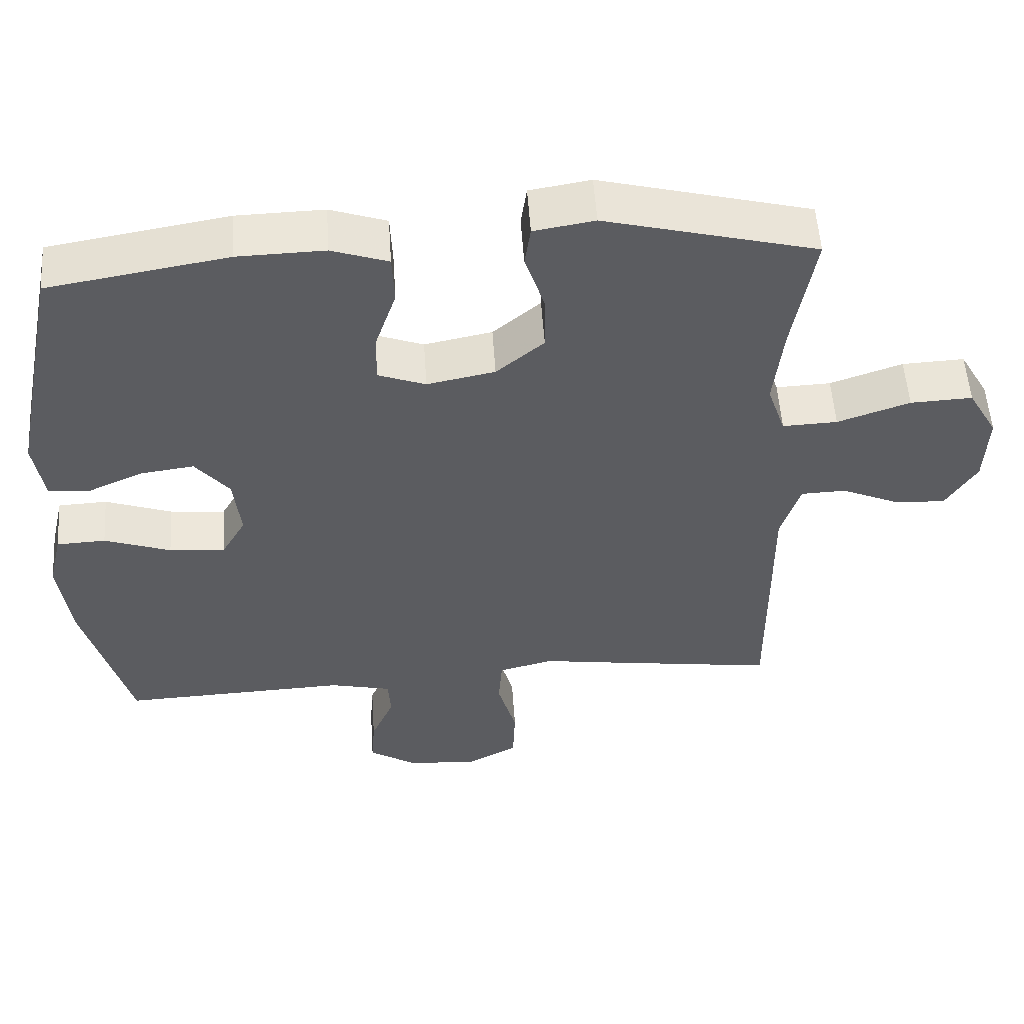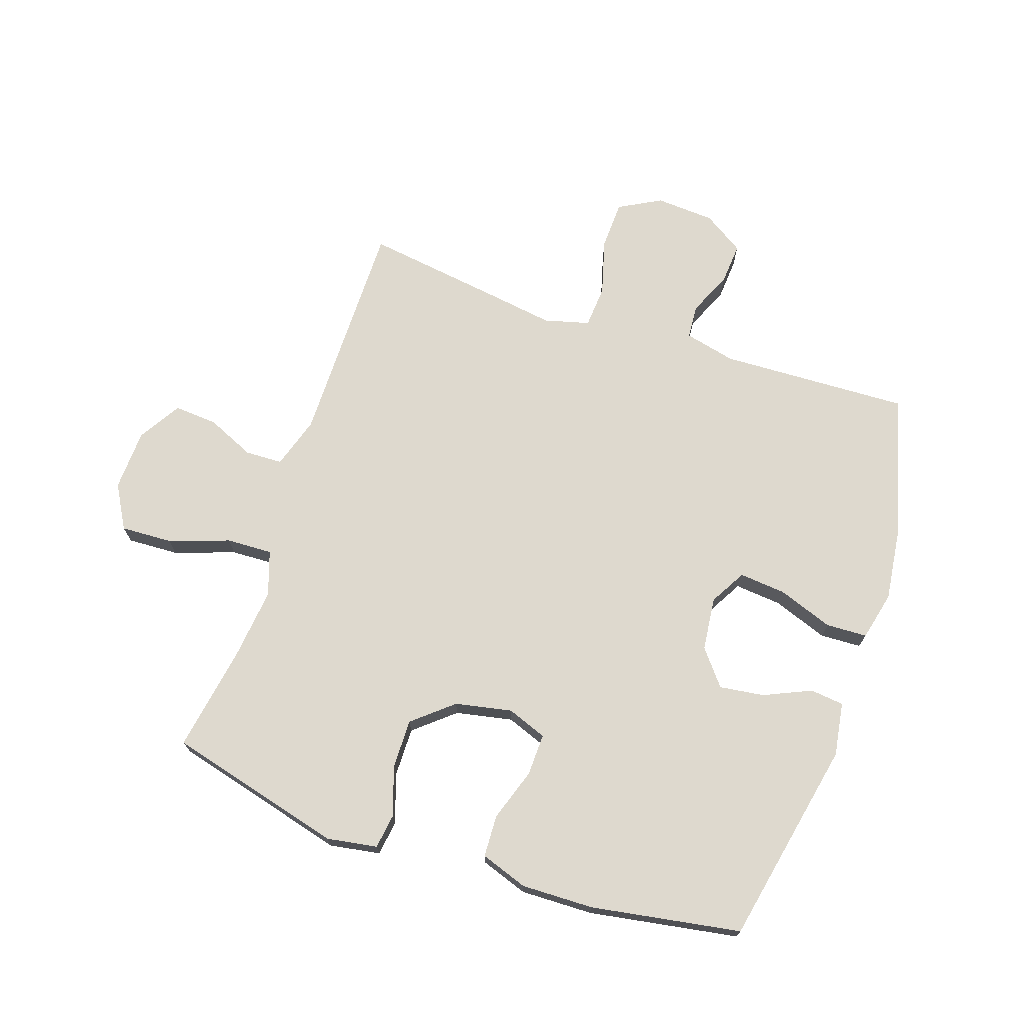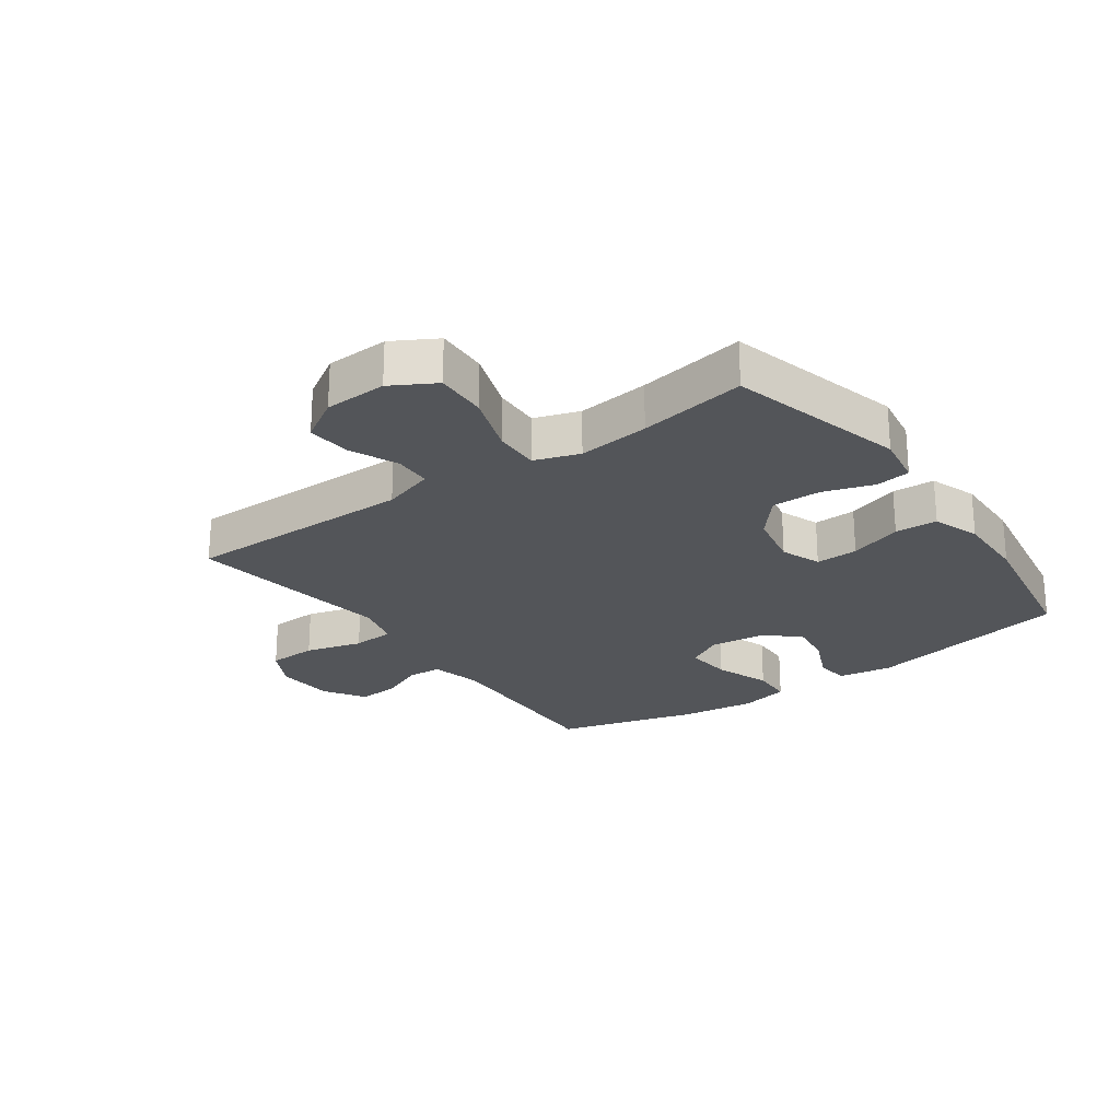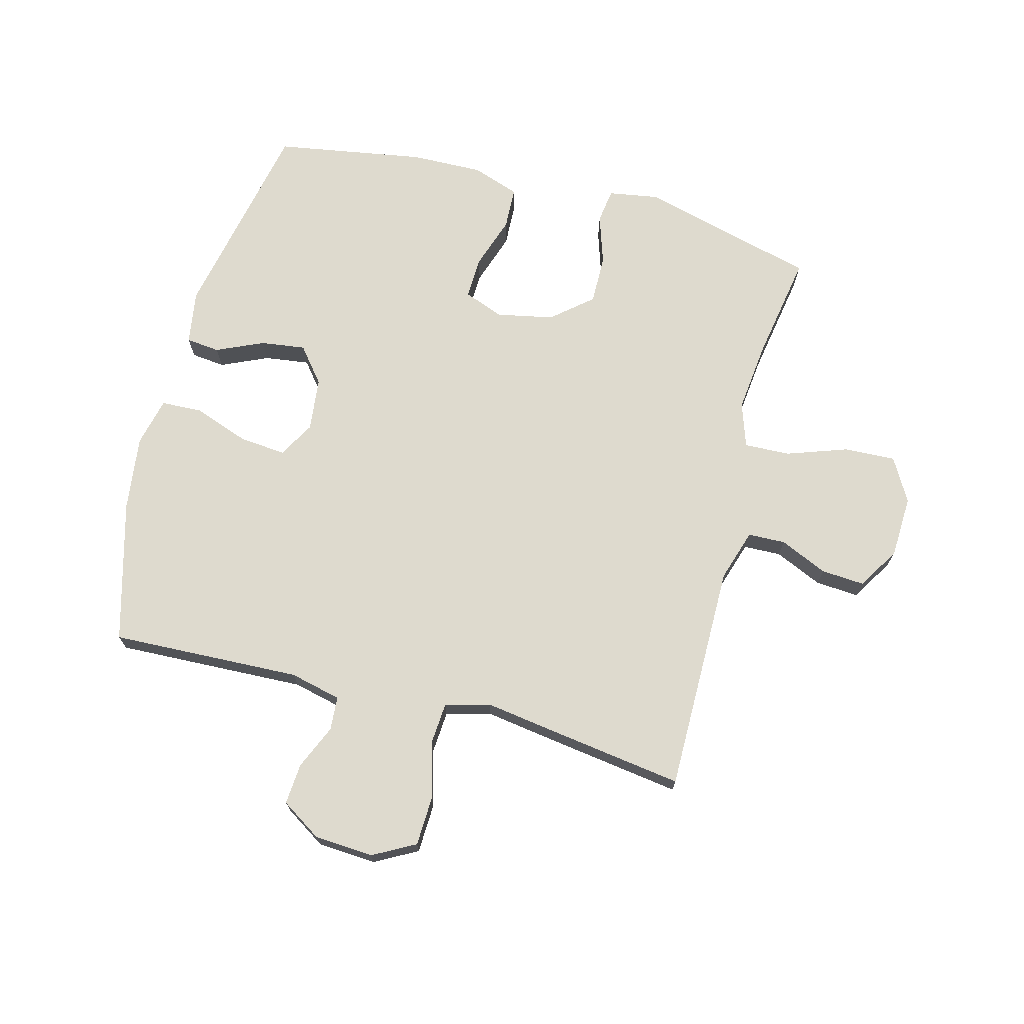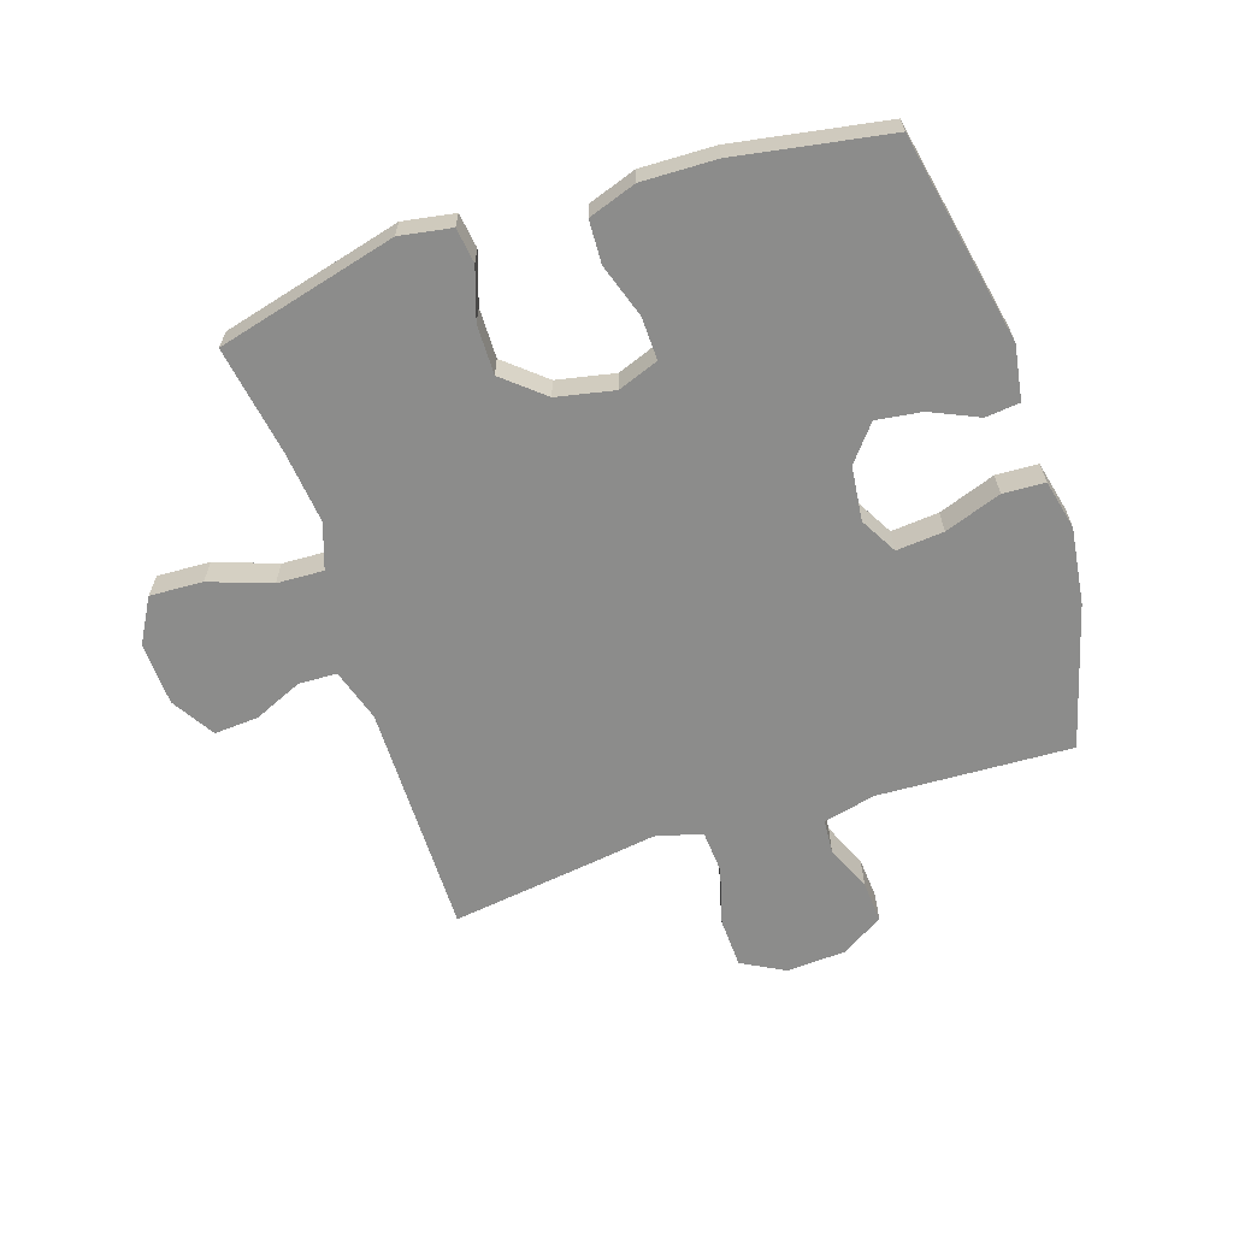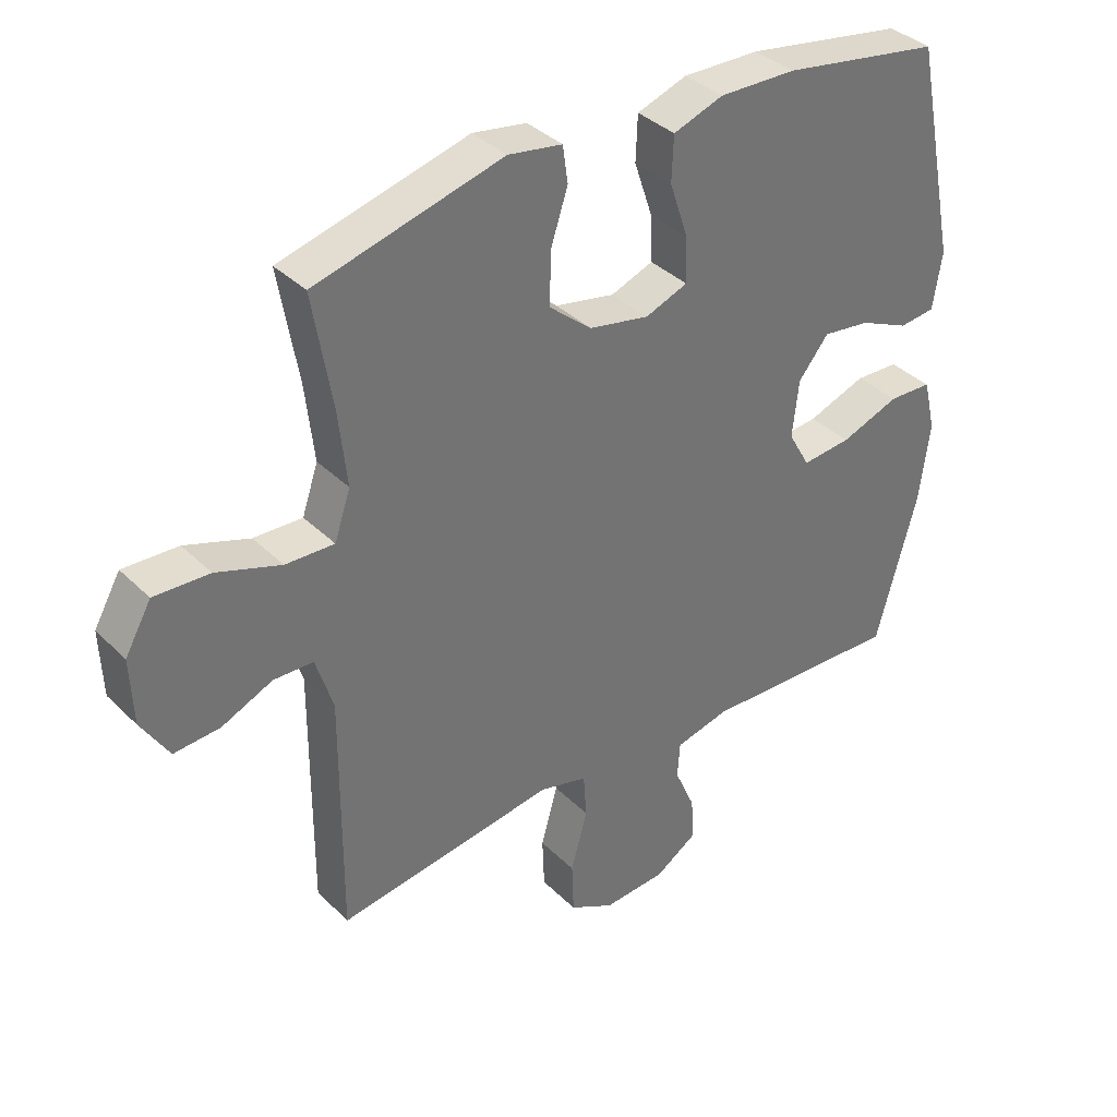
<metadata>
{"format":"obj","ext":"obj","renderer":"f3d","projection":"perspective","resolution":1024,"background":"white","views":[{"elev":54.2,"azim":176.2,"up":"+Z"},{"elev":71.4,"azim":18.7,"up":"+Y"},{"elev":-24.0,"azim":-54.4,"up":"+Y"},{"elev":71.1,"azim":-165.2,"up":"+Y"},{"elev":-64.1,"azim":18.0,"up":"+Y"},{"elev":36.7,"azim":-38.7,"up":"+Z"}]}
</metadata>
<code>
v -0.5 0.07 0.5
v -0.208 0.07 0.576
v -0.124 0.07 0.562
v -0.116 0.07 0.505
v -0.143 0.07 0.422
v -0.144 0.07 0.341
v -0.078 0.07 0.285
v 0.016 0.07 0.266
v 0.082 0.07 0.291
v 0.08 0.07 0.361
v 0.051 0.07 0.448
v 0.054 0.07 0.518
v 0.132 0.07 0.545
v 0.252 0.07 0.542
v 0.5 0.07 0.5
v 0.569 0.07 0.16
v 0.555 0.07 0.071
v 0.499 0.07 0.065
v 0.421 0.07 0.1
v 0.347 0.07 0.11
v 0.3 0.07 0.052
v 0.29 0.07 -0.037
v 0.324 0.07 -0.097
v 0.401 0.07 -0.09
v 0.493 0.07 -0.057
v 0.561 0.07 -0.06
v 0.58 0.07 -0.141
v 0.564 0.07 -0.266
v 0.5 0.07 -0.5
v 0.185 0.07 -0.487
v 0.1 0.07 -0.507
v 0.096 0.07 -0.563
v 0.128 0.07 -0.637
v 0.133 0.07 -0.705
v 0.066 0.07 -0.748
v -0.032 0.07 -0.754
v -0.102 0.07 -0.716
v -0.105 0.07 -0.635
v -0.079 0.07 -0.541
v -0.084 0.07 -0.471
v -0.159 0.07 -0.451
v -0.274 0.07 -0.468
v -0.5 0.07 -0.5
v -0.498 0.07 -0.12
v -0.525 0.07 -0.034
v -0.587 0.07 -0.032
v -0.666 0.07 -0.067
v -0.738 0.07 -0.072
v -0.781 0.07 -0.002
v -0.785 0.07 0.101
v -0.744 0.07 0.173
v -0.658 0.07 0.169
v -0.558 0.07 0.134
v -0.482 0.07 0.131
v -0.457 0.07 0.205
v -0.47 0.07 0.323
v -0.5 0 0.5
v -0.208 0 0.576
v -0.124 0 0.562
v -0.116 0 0.505
v -0.143 0 0.422
v -0.144 0 0.341
v -0.078 0 0.285
v 0.016 0 0.266
v 0.082 0 0.291
v 0.08 0 0.361
v 0.051 0 0.448
v 0.054 0 0.518
v 0.132 0 0.545
v 0.252 0 0.542
v 0.5 0 0.5
v 0.569 0 0.16
v 0.555 0 0.071
v 0.499 0 0.065
v 0.421 0 0.1
v 0.347 0 0.11
v 0.3 0 0.052
v 0.29 0 -0.037
v 0.324 0 -0.097
v 0.401 0 -0.09
v 0.493 0 -0.057
v 0.561 0 -0.06
v 0.58 0 -0.141
v 0.564 0 -0.266
v 0.5 0 -0.5
v 0.185 0 -0.487
v 0.1 0 -0.507
v 0.096 0 -0.563
v 0.128 0 -0.637
v 0.133 0 -0.705
v 0.066 0 -0.748
v -0.032 0 -0.754
v -0.102 0 -0.716
v -0.105 0 -0.635
v -0.079 0 -0.541
v -0.084 0 -0.471
v -0.159 0 -0.451
v -0.274 0 -0.468
v -0.5 0 -0.5
v -0.498 0 -0.12
v -0.525 0 -0.034
v -0.587 0 -0.032
v -0.666 0 -0.067
v -0.738 0 -0.072
v -0.781 0 -0.002
v -0.785 0 0.101
v -0.744 0 0.173
v -0.658 0 0.169
v -0.558 0 0.134
v -0.482 0 0.131
v -0.457 0 0.205
v -0.47 0 0.323
f 50 51 52 53
f 50 53 54
f 49 50 54
f 46 47 48 49
f 45 46 49 54
f 44 45 54 55
f 41 42 43 44
f 40 41 44 55
f 36 37 38 39
f 36 39 40
f 35 36 40
f 32 33 34 35
f 31 32 35 40
f 30 31 40 55
f 24 25 26 27
f 23 24 27 28
f 16 17 18 19
f 16 19 20
f 15 16 20
f 14 15 20 21
f 10 11 12 13
f 9 10 13 14
f 2 3 4 5
f 56 1 2 5
f 56 5 6
f 55 56 6 7
f 30 55 7 8
f 23 28 29 30
f 22 23 30 8
f 9 14 21 22
f 8 9 22
f 109 108 107 106
f 110 109 106
f 110 106 105
f 105 104 103 102
f 110 105 102 101
f 111 110 101 100
f 100 99 98 97
f 111 100 97 96
f 95 94 93 92
f 96 95 92
f 96 92 91
f 91 90 89 88
f 96 91 88 87
f 111 96 87 86
f 83 82 81 80
f 84 83 80 79
f 75 74 73 72
f 76 75 72
f 76 72 71
f 77 76 71 70
f 69 68 67 66
f 70 69 66 65
f 61 60 59 58
f 61 58 57 112
f 62 61 112
f 63 62 112 111
f 64 63 111 86
f 86 85 84 79
f 64 86 79 78
f 78 77 70 65
f 78 65 64
f 1 57 58 2
f 2 58 59 3
f 3 59 60 4
f 4 60 61 5
f 5 61 62 6
f 6 62 63 7
f 7 63 64 8
f 8 64 65 9
f 9 65 66 10
f 10 66 67 11
f 11 67 68 12
f 12 68 69 13
f 13 69 70 14
f 14 70 71 15
f 15 71 72 16
f 16 72 73 17
f 17 73 74 18
f 18 74 75 19
f 19 75 76 20
f 20 76 77 21
f 21 77 78 22
f 22 78 79 23
f 23 79 80 24
f 24 80 81 25
f 25 81 82 26
f 26 82 83 27
f 27 83 84 28
f 28 84 85 29
f 29 85 86 30
f 30 86 87 31
f 31 87 88 32
f 32 88 89 33
f 33 89 90 34
f 34 90 91 35
f 35 91 92 36
f 36 92 93 37
f 37 93 94 38
f 38 94 95 39
f 39 95 96 40
f 40 96 97 41
f 41 97 98 42
f 42 98 99 43
f 43 99 100 44
f 44 100 101 45
f 45 101 102 46
f 46 102 103 47
f 47 103 104 48
f 48 104 105 49
f 49 105 106 50
f 50 106 107 51
f 51 107 108 52
f 52 108 109 53
f 53 109 110 54
f 54 110 111 55
f 55 111 112 56
f 56 112 57 1

</code>
